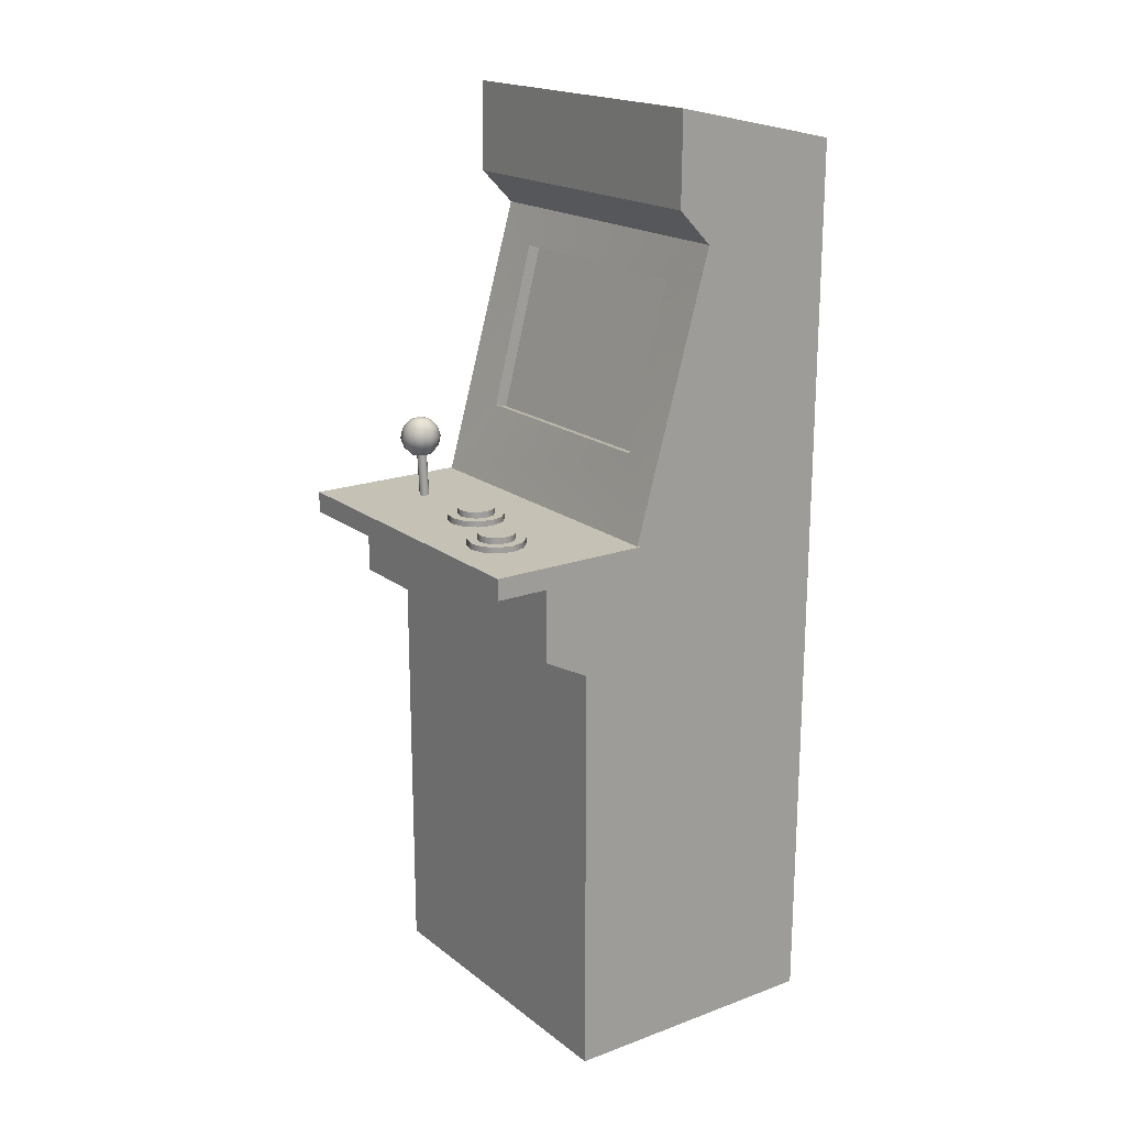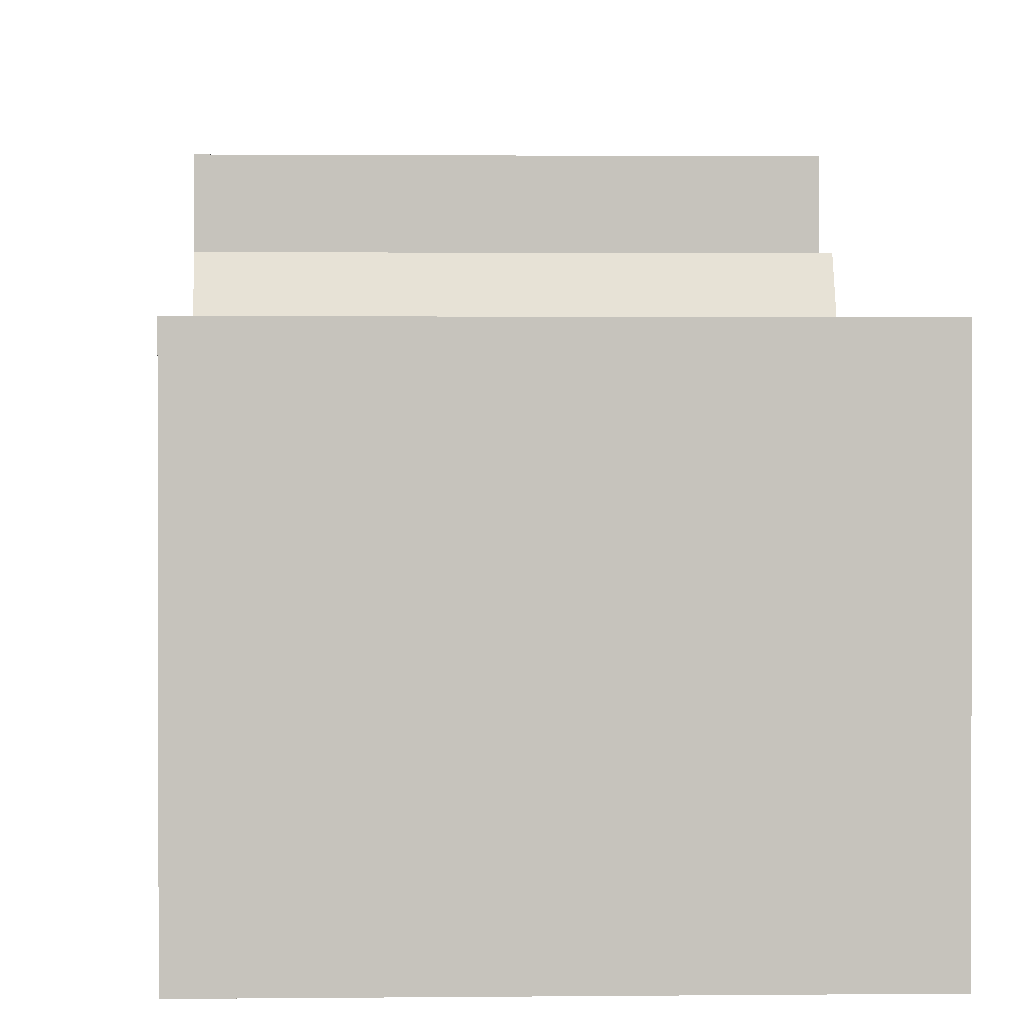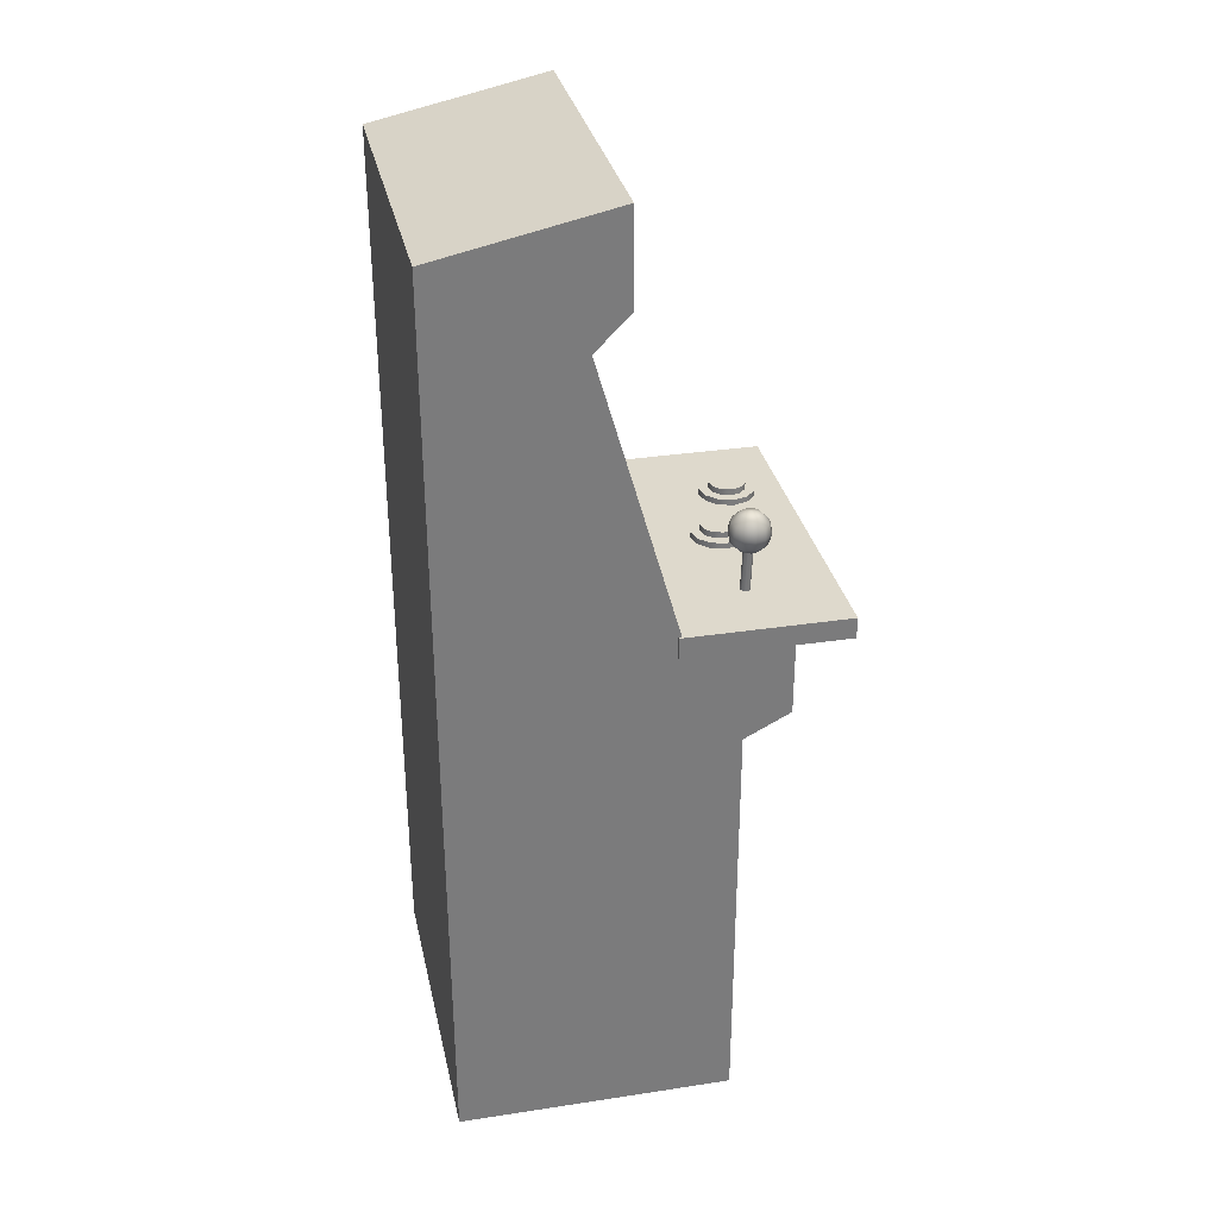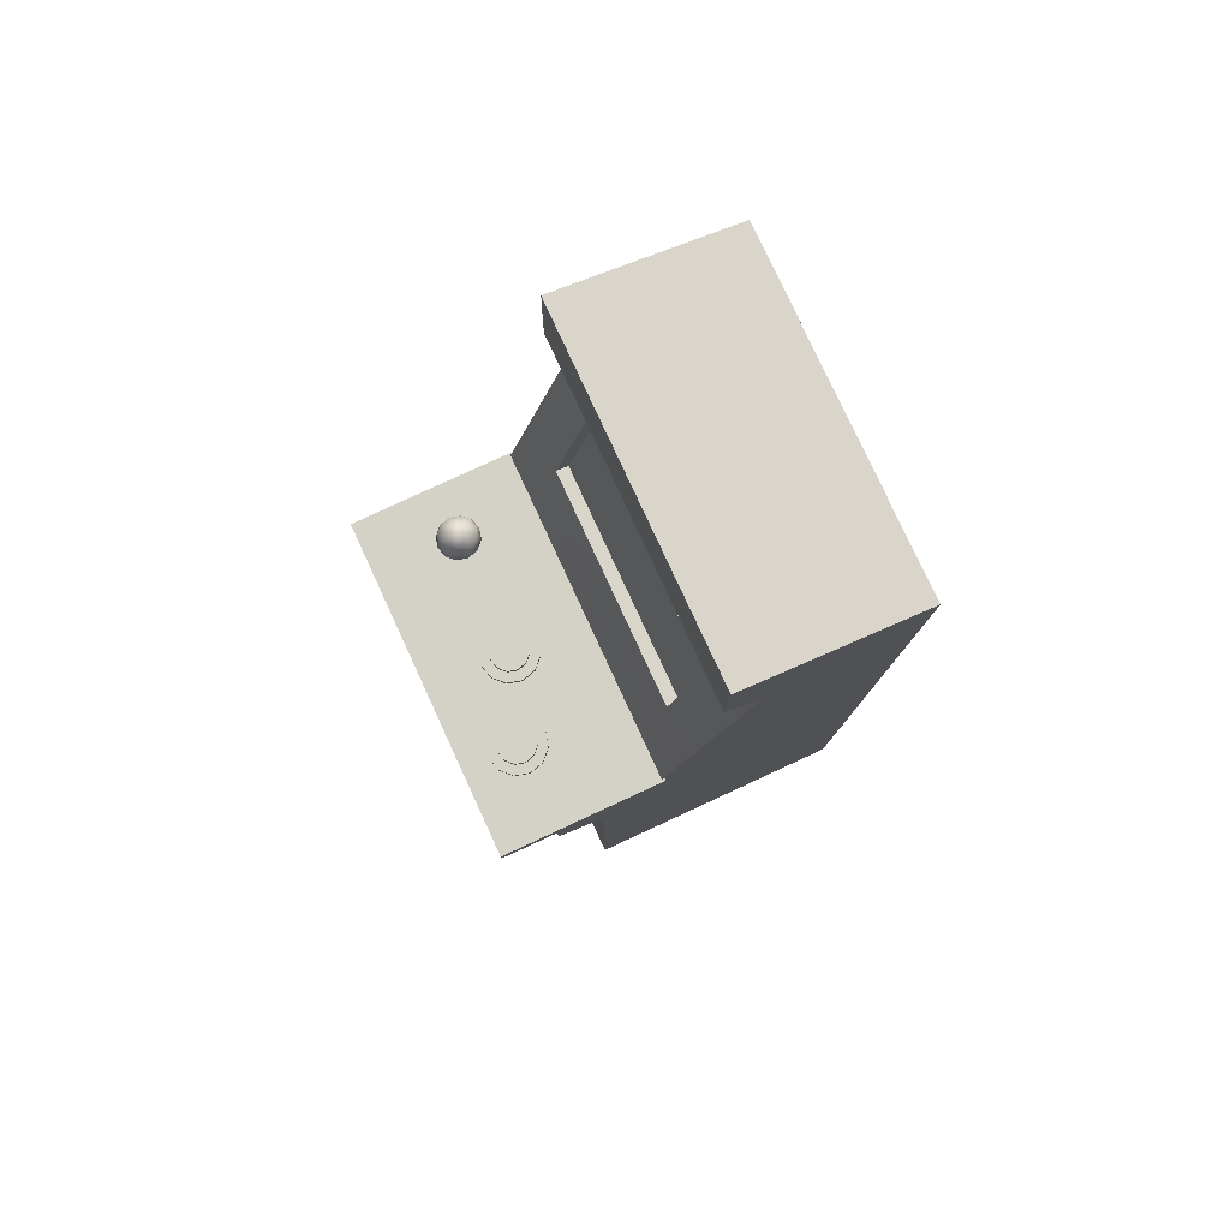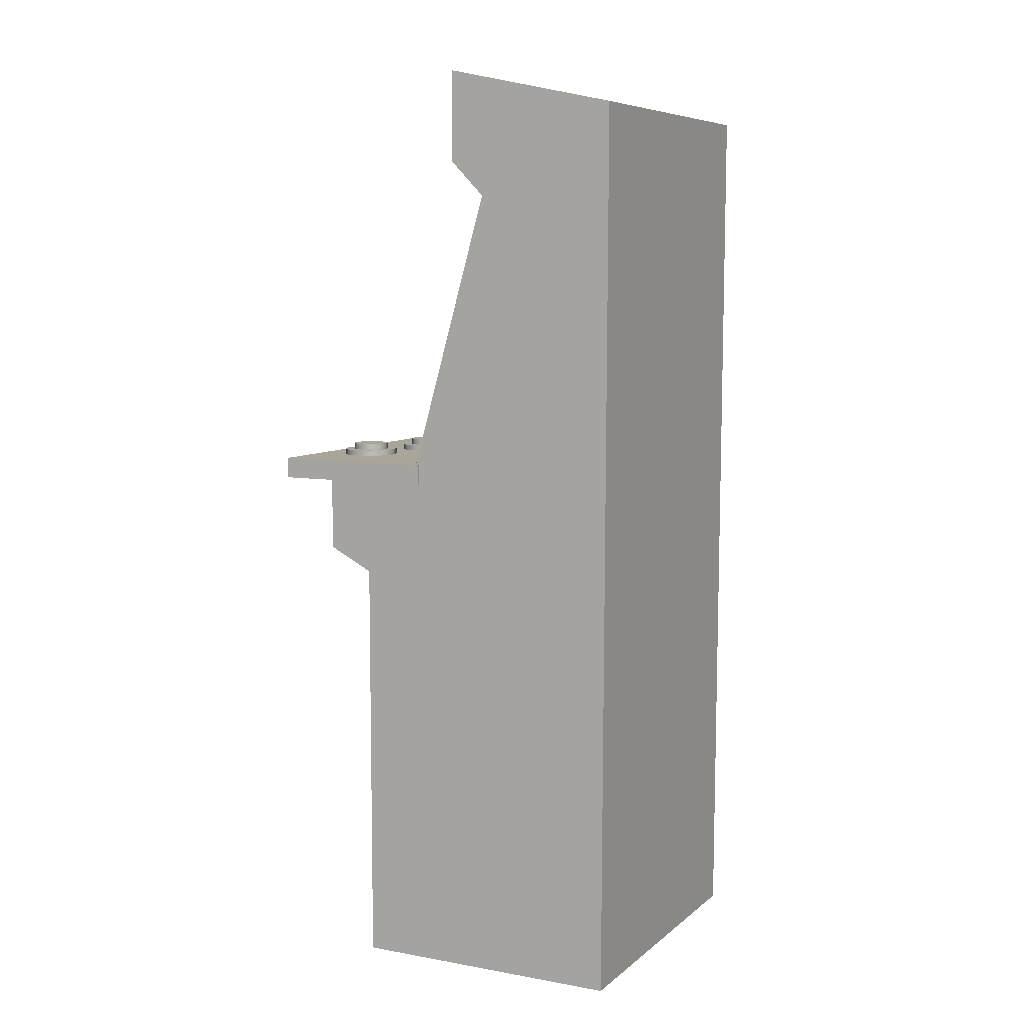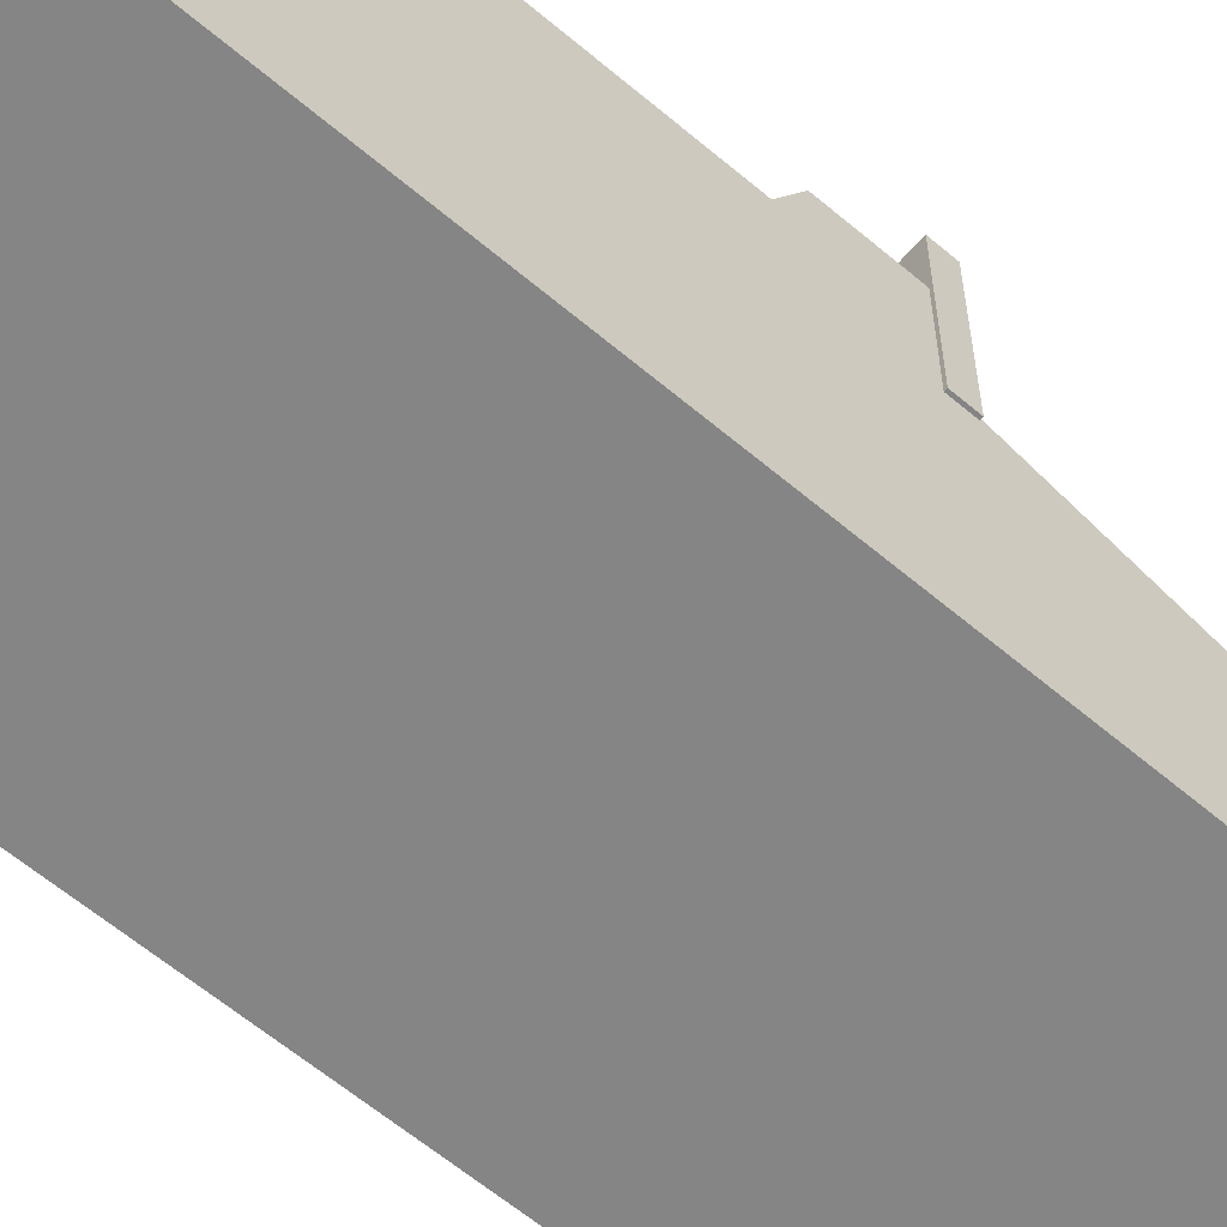
<metadata>
{"format":"obj","ext":"obj","renderer":"f3d","projection":"perspective","resolution":1024,"background":"white","views":[{"elev":18.7,"azim":54.9,"up":"+Y"},{"elev":1.2,"azim":-2.7,"up":"+Z"},{"elev":31.9,"azim":-102.1,"up":"+Y"},{"elev":79.8,"azim":65.2,"up":"+Y"},{"elev":7.4,"azim":116.8,"up":"+Y"},{"elev":-61.5,"azim":49.3,"up":"+Z"}]}
</metadata>
<code>
o ArcadeBox_Mesh
v -87.48 -0.1146 58.55
v -87.48 223.2 58.55
v -87.48 -0.1146 -87.48
v 87.48 -0.1146 58.55
v 87.48 223.2 58.55
v 87.48 -0.1146 -87.48
v -87.48 500.2 3.182
v -87.48 480.3 -89.14
v 87.48 480.3 -89.14
v 87.48 500.2 3.182
v 87.48 451.9 3.558
v 61.63 413 -9.241
v 87.48 284.9 27.69
v 87.48 235.8 82.76
v -87.48 235.8 82.76
v -87.48 284.9 27.69
v -61.63 413 -9.241
v -87.48 451.9 3.558
v 61.63 326.4 13.6
v -61.63 326.4 13.6
v -87.48 433.5 -14.64
v 87.48 433.5 -14.64
v 87.48 275.7 82.76
v -87.48 275.7 82.76
v -61.63 324.6 7.022
v -61.63 411.3 -15.82
v 61.63 411.3 -15.82
v 61.63 324.6 7.022
v -87.48 275.9 27.69
v 87.48 275.9 27.69
f 9 22 13
f 4 5 2 1
f 3 6 4 1
f 5 30 23 14
f 9 8 7 10
f 3 8 9 6
f 18 11 10 7
f 21 8 16
f 8 21 18 7
f 3 1 2 29
f 2 5 14 15
f 21 22 11 18
f 4 6 30 5
f 29 2 15 24
f 8 3 29 16
f 20 17 21 16
f 17 12 22 21
f 12 19 13 22
f 19 20 16 13
f 6 9 13 30
f 15 14 23 24
f 20 19 28 25
f 25 28 27 26
f 12 17 26 27
f 19 12 27 28
f 17 20 25 26
f 9 10 11 22
o Buttons_Mesh.001
v 1.601 284.9 52.98
v -5.899 284.9 54.99
v -11.39 284.9 60.48
v -13.4 284.9 67.98
v -11.39 284.9 75.48
v -5.899 284.9 80.97
v 1.601 284.9 82.98
v 9.101 284.9 80.97
v 14.59 284.9 75.48
v 16.6 284.9 67.98
v 14.59 284.9 60.48
v 9.101 284.9 54.99
v -3.328 289.1 59.44
v 1.601 289.1 58.12
v -6.937 289.1 63.05
v -8.258 289.1 67.98
v -6.937 289.1 72.91
v -3.328 289.1 76.52
v 1.601 289.1 77.84
v 6.531 289.1 76.52
v 10.14 289.1 72.91
v 11.46 289.1 67.98
v 10.14 289.1 63.05
v 6.531 289.1 59.44
v -5.899 289.1 54.99
v 1.601 289.1 52.98
v -11.39 289.1 60.48
v -13.4 289.1 67.98
v -11.39 289.1 75.48
v -5.899 289.1 80.97
v 1.601 289.1 82.98
v 9.101 289.1 80.97
v 14.59 289.1 75.48
v 16.6 289.1 67.98
v 14.59 289.1 60.48
v 9.101 289.1 54.99
v -3.328 292.4 59.44
v 1.601 292.4 58.12
v -6.937 292.4 63.05
v -8.258 292.4 67.98
v -6.937 292.4 72.91
v -3.328 292.4 76.52
v 1.601 292.4 77.84
v 6.531 292.4 76.52
v 10.14 292.4 72.91
v 11.46 292.4 67.98
v 10.14 292.4 63.05
v 6.531 292.4 59.44
v 43.6 284.9 67.98
v 36.1 284.9 69.99
v 30.61 284.9 75.48
v 28.6 284.9 82.98
v 30.61 284.9 90.48
v 36.1 284.9 95.97
v 43.6 284.9 97.98
v 51.1 284.9 95.97
v 56.59 284.9 90.48
v 58.6 284.9 82.98
v 56.59 284.9 75.48
v 51.1 284.9 69.99
v 38.67 289.1 74.44
v 43.6 289.1 73.12
v 35.06 289.1 78.05
v 33.74 289.1 82.98
v 35.06 289.1 87.91
v 38.67 289.1 91.52
v 43.6 289.1 92.84
v 48.53 289.1 91.52
v 52.14 289.1 87.91
v 53.46 289.1 82.98
v 52.14 289.1 78.05
v 48.53 289.1 74.44
v 36.1 289.1 69.99
v 43.6 289.1 67.98
v 30.61 289.1 75.48
v 28.6 289.1 82.98
v 30.61 289.1 90.48
v 36.1 289.1 95.97
v 43.6 289.1 97.98
v 51.1 289.1 95.97
v 56.59 289.1 90.48
v 58.6 289.1 82.98
v 56.59 289.1 75.48
v 51.1 289.1 69.99
v 38.67 292.4 74.44
v 43.6 292.4 73.12
v 35.06 292.4 78.05
v 33.74 292.4 82.98
v 35.06 292.4 87.91
v 38.67 292.4 91.52
v 43.6 292.4 92.84
v 48.53 292.4 91.52
v 52.14 292.4 87.91
v 53.46 292.4 82.98
v 52.14 292.4 78.05
v 48.53 292.4 74.44
f 45 46 70 69
f 35 36 60 59
f 42 31 56 66
f 32 33 57 55
f 39 40 64 63
f 36 37 61 60
f 33 34 58 57
f 40 41 65 64
f 37 38 62 61
f 34 35 59 58
f 41 42 66 65
f 31 32 55 56
f 38 39 63 62
f 43 44 56 55
f 45 43 55 57
f 46 45 57 58
f 47 46 58 59
f 48 47 59 60
f 49 48 60 61
f 50 49 61 62
f 51 50 62 63
f 52 51 63 64
f 53 52 64 65
f 54 53 65 66
f 44 54 66 56
f 74 71 72 73
f 52 53 77 76
f 49 50 74 73
f 46 47 71 70
f 53 54 78 77
f 44 43 67 68
f 50 51 75 74
f 47 48 72 71
f 54 44 68 78
f 43 45 69 67
f 51 52 76 75
f 48 49 73 72
f 93 94 118 117
f 83 84 108 107
f 90 79 104 114
f 80 81 105 103
f 87 88 112 111
f 84 85 109 108
f 81 82 106 105
f 88 89 113 112
f 85 86 110 109
f 82 83 107 106
f 89 90 114 113
f 79 80 103 104
f 86 87 111 110
f 91 92 104 103
f 93 91 103 105
f 94 93 105 106
f 95 94 106 107
f 96 95 107 108
f 97 96 108 109
f 98 97 109 110
f 99 98 110 111
f 100 99 111 112
f 101 100 112 113
f 102 101 113 114
f 92 102 114 104
f 119 120 121 122
f 100 101 125 124
f 97 98 122 121
f 94 95 119 118
f 101 102 126 125
f 92 91 115 116
f 98 99 123 122
f 95 96 120 119
f 102 92 116 126
f 91 93 117 115
f 99 100 124 123
f 96 97 121 120
f 69 70 75 76
f 67 69 76 77
f 68 67 77 78
f 75 70 71 74
f 116 115 125 126
f 115 117 124 125
f 117 118 123 124
f 118 119 122 123
o Joystick_Mesh.002
v -53.33 318.8 57.12
v -52.9 309.2 62.31
v -50.86 328.1 63.48
v -48.78 324.3 59.91
v -47.88 318.9 58.5
v -48.39 313.5 59.63
v -50.18 309.3 62.99
v -53.55 329.3 68.26
v -48.84 328.1 65.44
v -45.29 324.3 63.3
v -43.85 319 62.41
v -44.9 313.5 63.01
v -48.16 309.3 64.95
v -48.07 328.1 68.14
v -43.95 324.3 67.98
v -42.3 318.9 67.81
v -43.56 313.4 67.69
v -47.39 309.3 67.65
v -48.75 328 70.86
v -45.14 324.1 72.69
v -43.67 318.7 73.26
v -44.74 313.3 72.41
v -48.07 309.2 70.38
v -50.71 327.9 72.88
v -48.52 323.9 76.19
v -47.58 318.5 77.3
v -48.13 313 75.91
v -50.03 309.1 72.39
v -53.41 327.8 73.65
v -53.2 323.7 77.52
v -52.98 318.2 78.83
v -52.81 312.8 77.24
v -52.73 309 73.16
v -56.13 327.7 72.96
v -57.92 323.5 76.33
v -58.43 318.1 77.46
v -57.52 312.7 76.05
v -55.45 308.9 72.48
v -58.15 327.6 71.01
v -61.41 323.5 72.94
v -62.46 318 73.55
v -61.02 312.7 72.66
v -57.47 308.9 70.52
v -58.92 327.7 68.31
v -62.75 323.6 68.26
v -64 318.1 68.14
v -62.35 312.7 67.98
v -58.24 308.9 67.82
v -58.24 327.8 65.58
v -61.56 323.7 63.54
v -62.64 318.3 62.7
v -61.17 312.9 63.26
v -57.56 309 65.09
v -56.28 327.9 63.56
v -58.18 324 60.05
v -58.73 318.5 58.66
v -57.79 313.1 59.77
v -55.6 309.1 63.08
v -53.58 328 62.8
v -53.5 324.2 58.72
v -53.11 313.3 58.44
v -51.52 308.4 65.44
v -50.56 308.5 66.38
v -50.19 308.4 67.68
v -50.51 308.4 68.98
v -51.45 308.3 69.95
v -52.75 308.3 70.32
v -54.05 308.2 69.99
v -55.02 308.2 69.05
v -55.39 308.2 67.75
v -55.06 308.3 66.45
v -54.12 308.4 65.48
v -52.83 308.4 65.11
v -51.96 284.4 64.49
v -50.65 284.4 64.82
v -49.69 284.4 65.76
v -49.32 284.4 67.05
v -49.65 284.4 68.36
v -50.58 284.3 69.33
v -51.88 284.3 69.69
v -53.18 284.2 69.36
v -54.15 284.2 68.43
v -54.52 284.2 67.13
v -54.19 284.3 65.83
v -53.26 284.3 64.86
f 187 127 131 132
f 186 185 129 130
f 128 187 132 133
f 127 186 130 131
f 185 134 129
f 132 131 137 138
f 130 129 135 136
f 133 132 138 139
f 131 130 136 137
f 129 134 135
f 136 135 140 141
f 139 138 143 144
f 137 136 141 142
f 135 134 140
f 138 137 142 143
f 144 143 148 149
f 142 141 146 147
f 140 134 145
f 143 142 147 148
f 141 140 145 146
f 149 148 153 154
f 147 146 151 152
f 145 134 150
f 148 147 152 153
f 146 145 150 151
f 154 153 158 159
f 152 151 156 157
f 150 134 155
f 153 152 157 158
f 151 150 155 156
f 159 158 163 164
f 157 156 161 162
f 155 134 160
f 158 157 162 163
f 156 155 160 161
f 162 161 166 167
f 160 134 165
f 163 162 167 168
f 161 160 165 166
f 164 163 168 169
f 165 134 170
f 168 167 172 173
f 166 165 170 171
f 169 168 173 174
f 167 166 171 172
f 173 172 177 178
f 171 170 175 176
f 174 173 178 179
f 172 171 176 177
f 170 134 175
f 178 177 182 183
f 176 175 180 181
f 179 178 183 184
f 177 176 181 182
f 175 134 180
f 183 182 127 187
f 181 180 185 186
f 184 183 187 128
f 182 181 186 127
f 180 134 185
f 128 133 188 199
f 188 133 139 189
f 189 139 144 190
f 190 144 149 191
f 191 149 154 192
f 154 159 193 192
f 159 164 194 193
f 194 164 169 195
f 195 169 174 196
f 174 179 197 196
f 179 184 198 197
f 184 128 199 198
f 200 199 188 201
f 201 188 189 202
f 202 189 190 203
f 203 190 191 204
f 204 191 192 205
f 205 192 193 206
f 206 193 194 207
f 207 194 195 208
f 208 195 196 209
f 209 196 197 210
f 210 197 198 211
f 211 198 199 200
o ArmRest_Mesh.003
v -88.76 286 112
v -88.76 274.8 112
v -88.76 286 25.67
v -88.76 274.8 25.67
v 88.78 286 112
v 88.78 274.8 112
v 88.78 286 25.67
v 88.78 274.8 25.67
f 212 214 215 213
f 214 218 219 215
f 218 216 217 219
f 216 212 213 217
f 214 212 216 218
f 219 217 213 215

</code>
